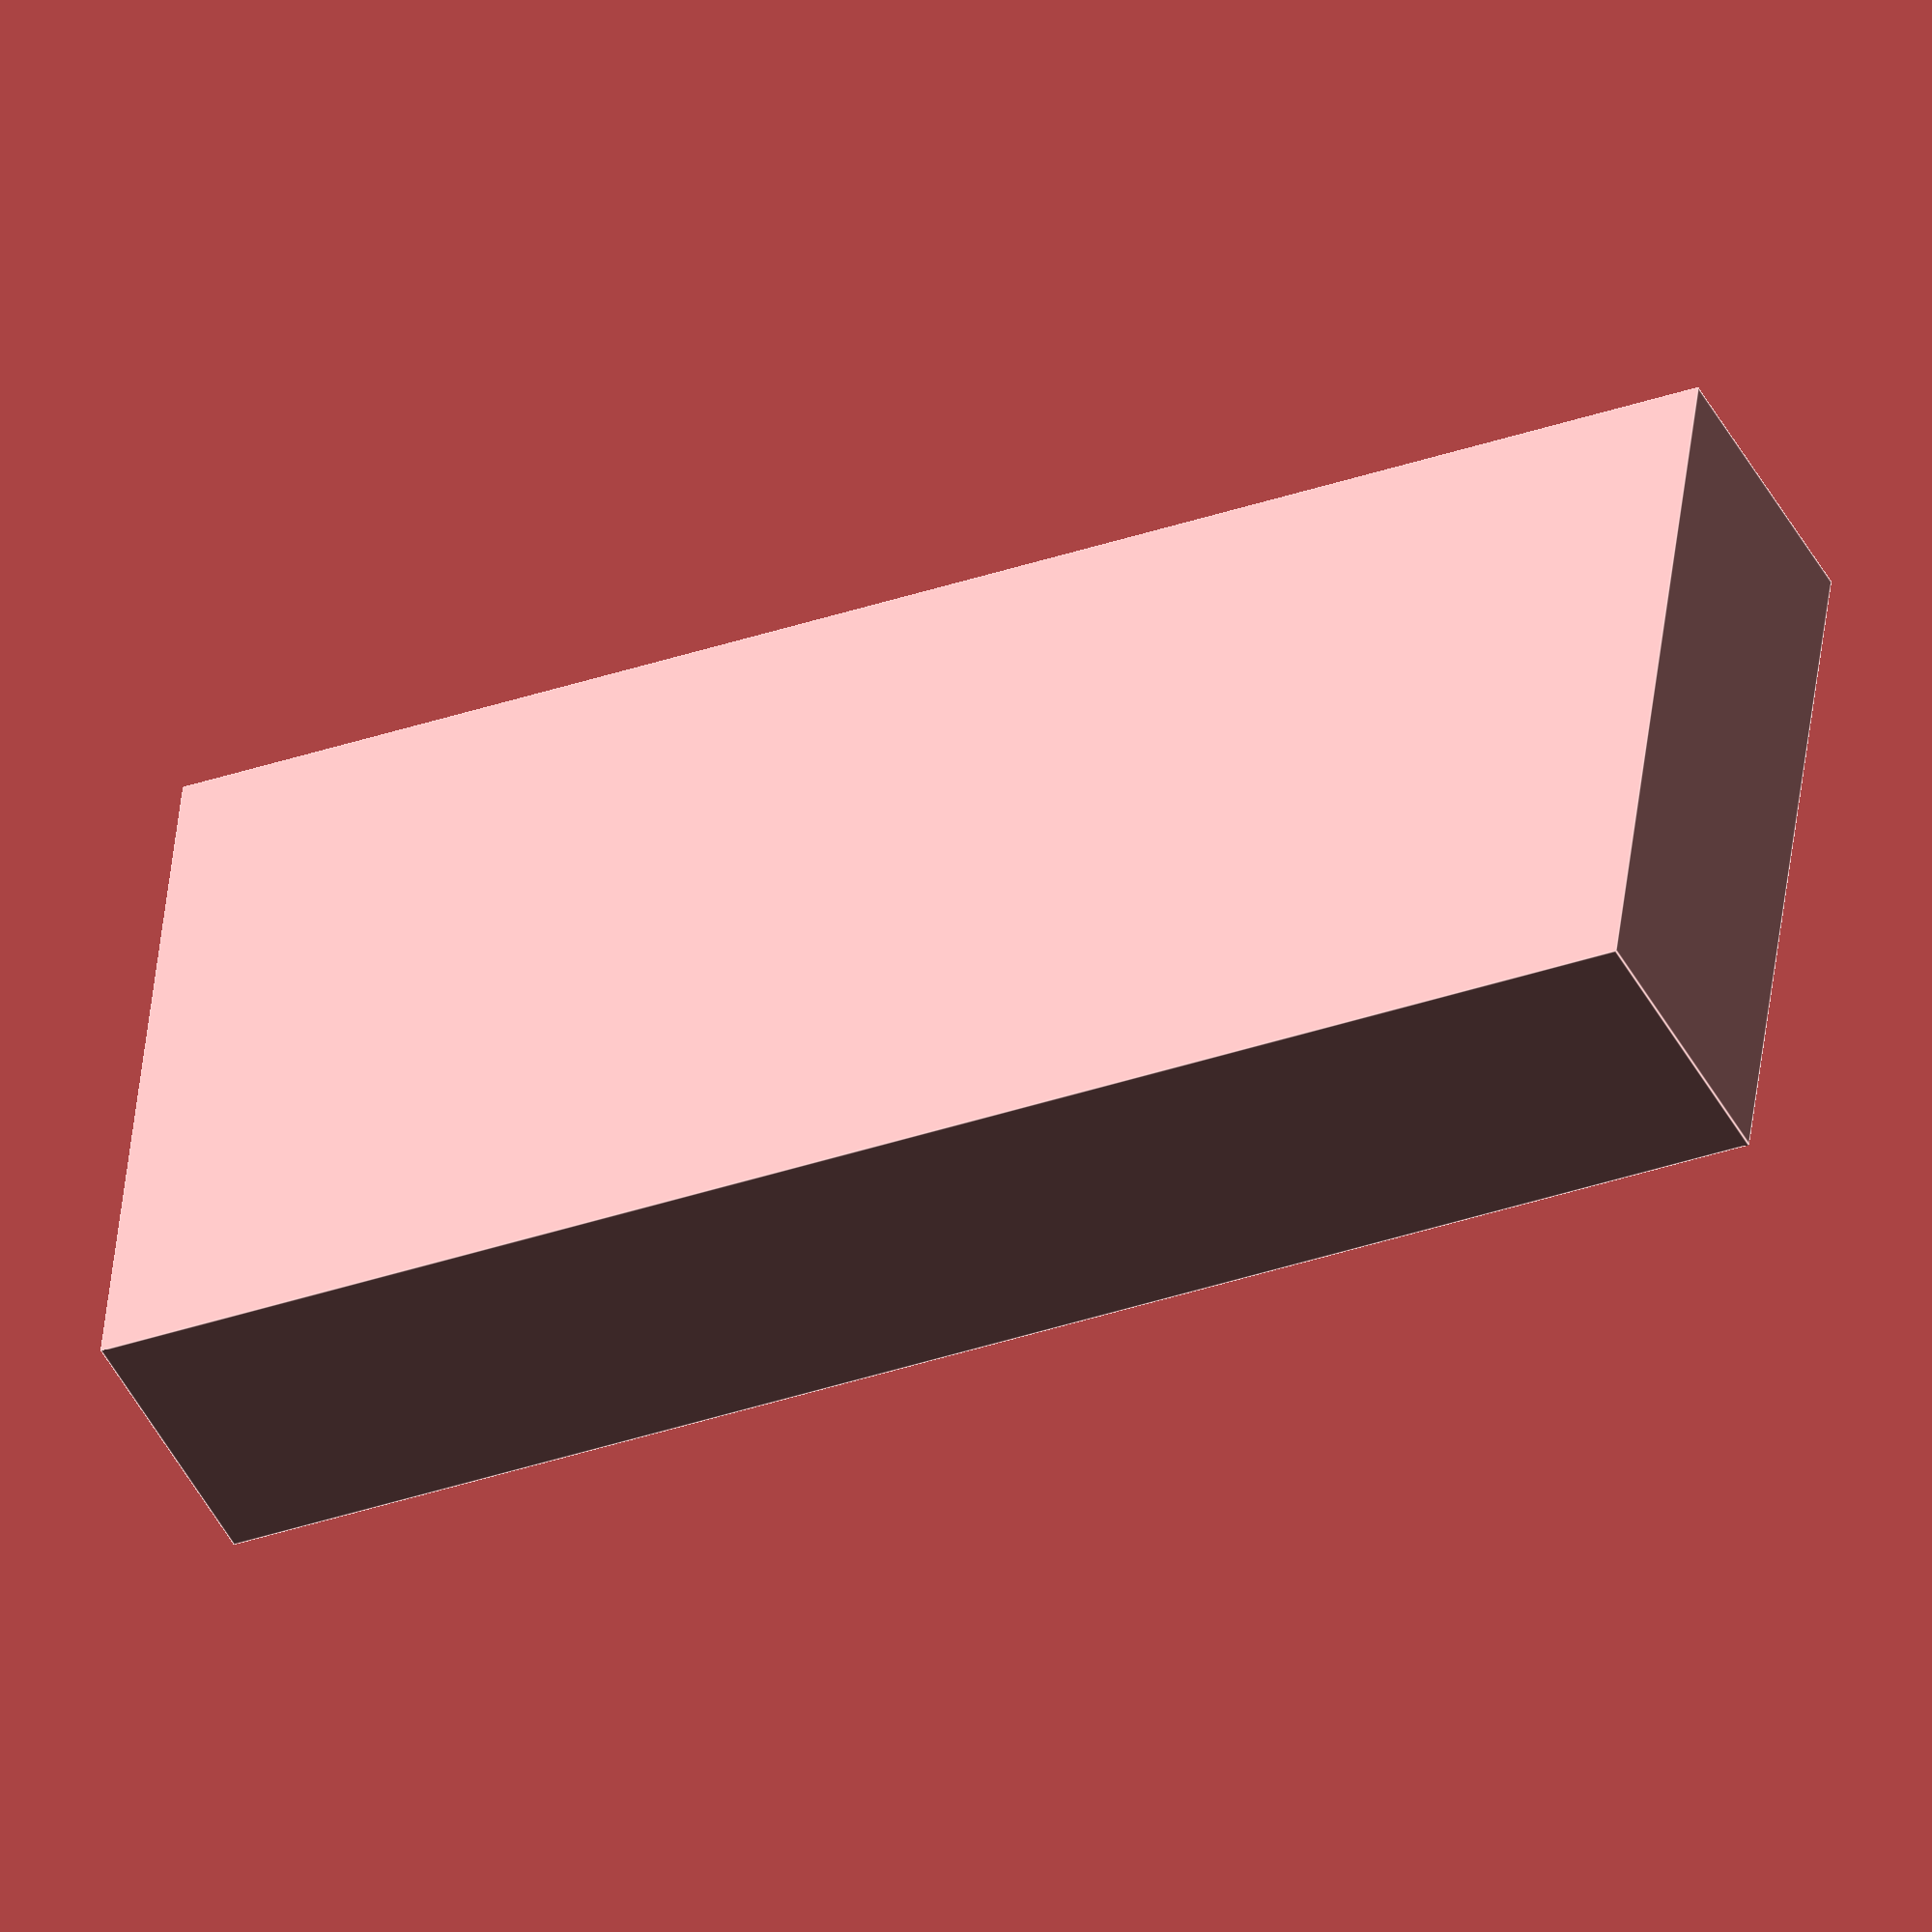
<openscad>
// Settings
PCB_WIDTH = 70 + 0.5;
PCB_HEIGHT = 30 + 0.5;
PCB_DEPTH = 10;
WALLS = 1.5;

difference() {
  // Case shape
  cube([
    PCB_WIDTH + (WALLS * 2), PCB_HEIGHT + (WALLS * 2), PCB_DEPTH + (WALLS * 2)
  ]);

  // Cutout for PCB
  translate([ WALLS, WALLS, WALLS ]) {
    cube([ PCB_WIDTH, PCB_HEIGHT, PCB_DEPTH ]);
  };

  // Cut an opening for the button
  translate([ WALLS + 56, WALLS+ (PCB_HEIGHT/2)-(10), WALLS ]) {
    cube([ 8, 20, 50 ]);
  }
}
</openscad>
<views>
elev=226.1 azim=173.2 roll=333.7 proj=o view=edges
</views>
